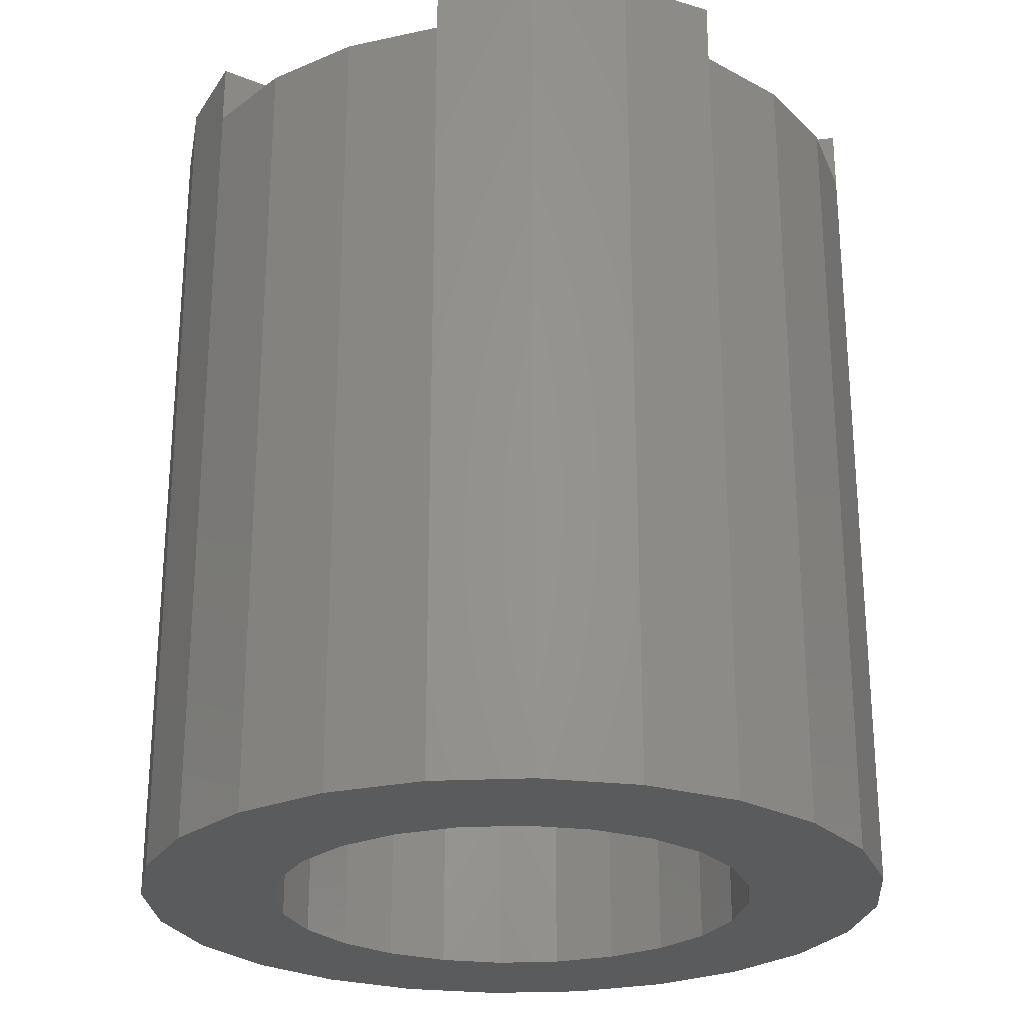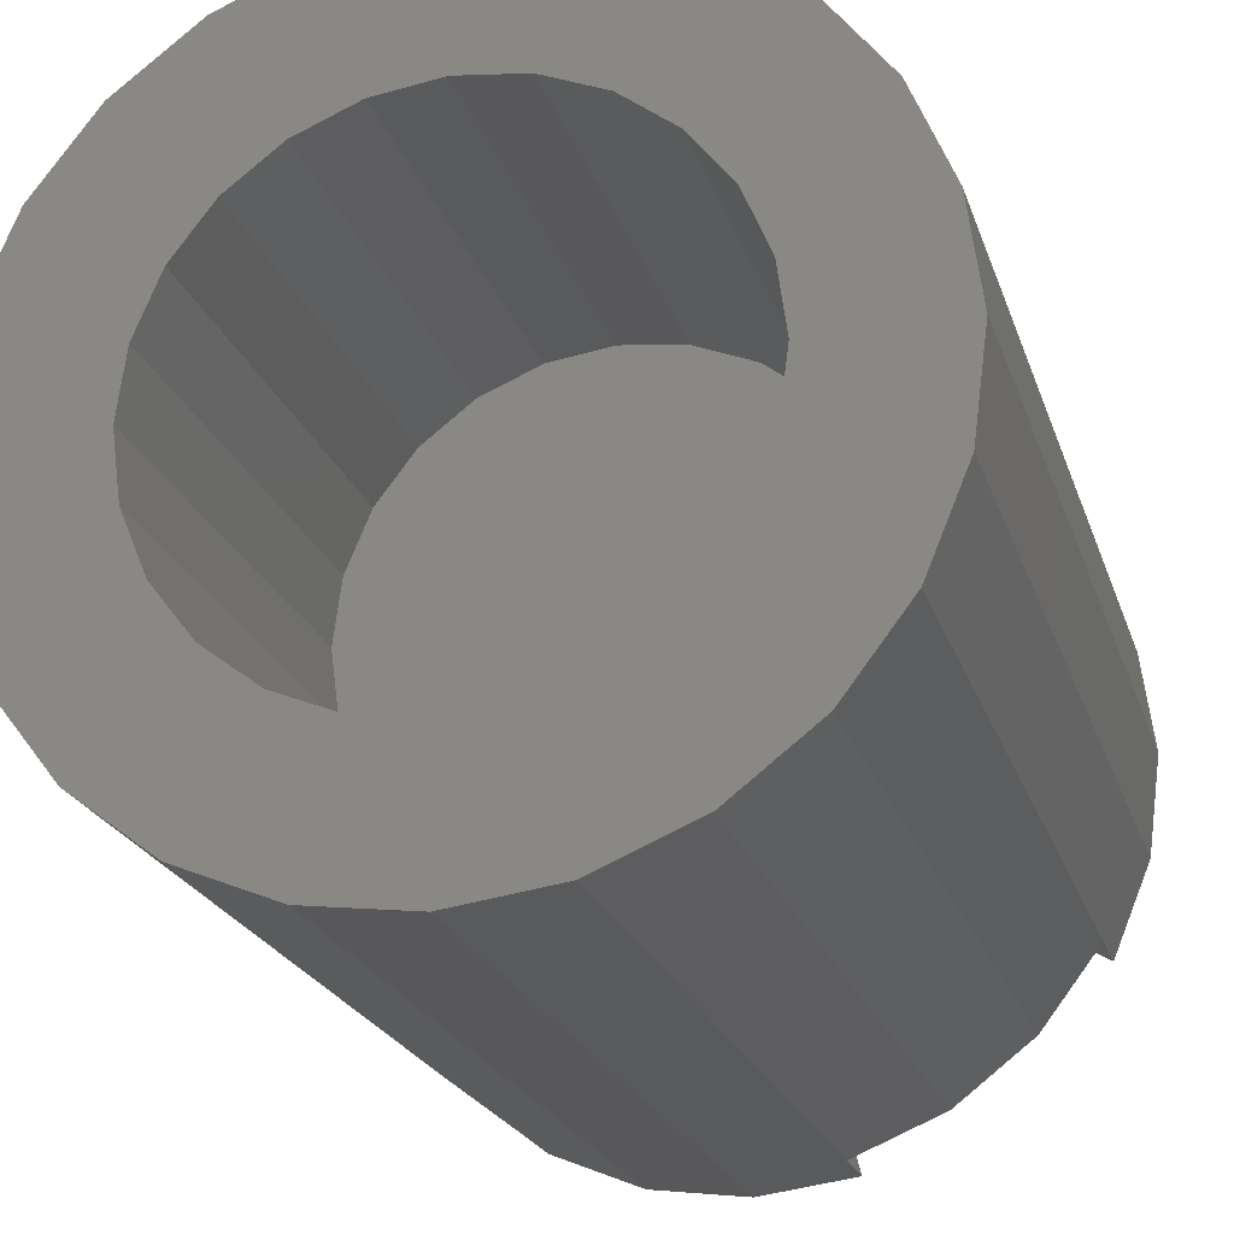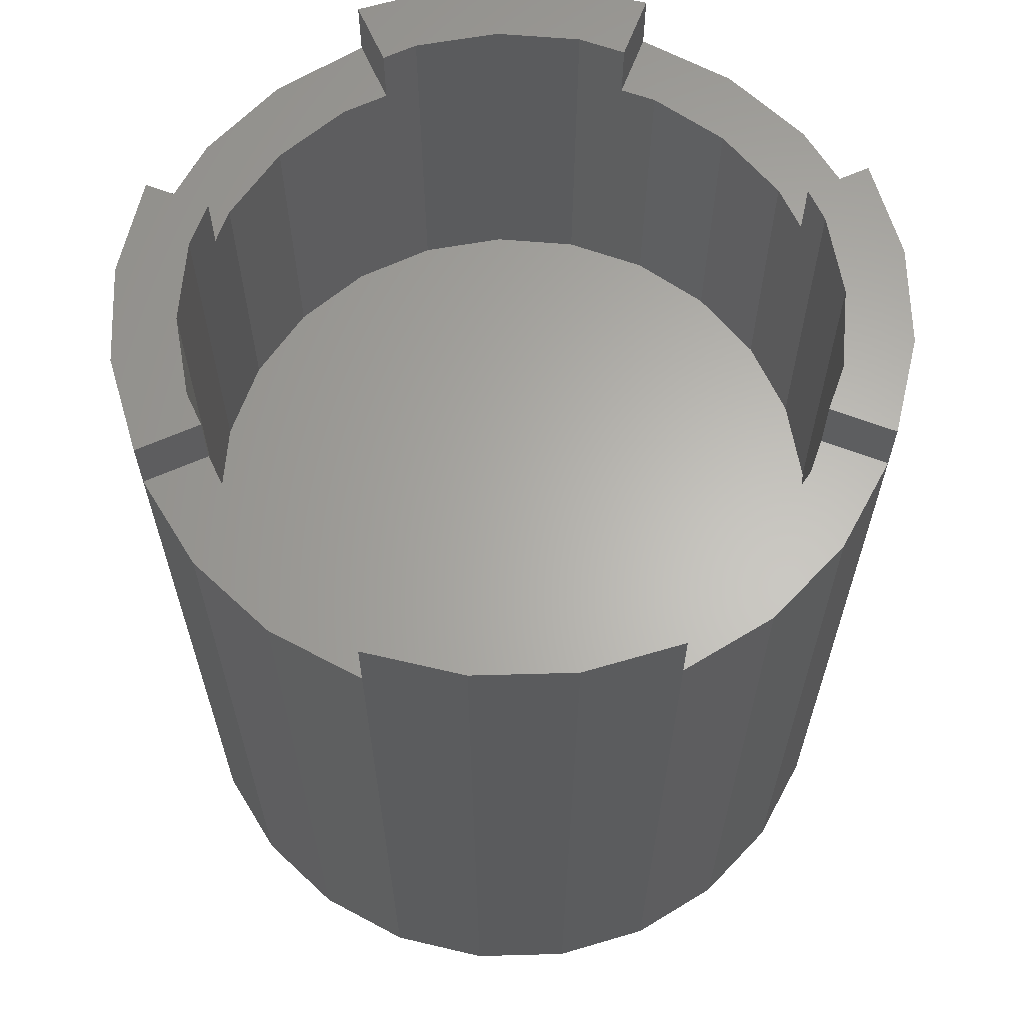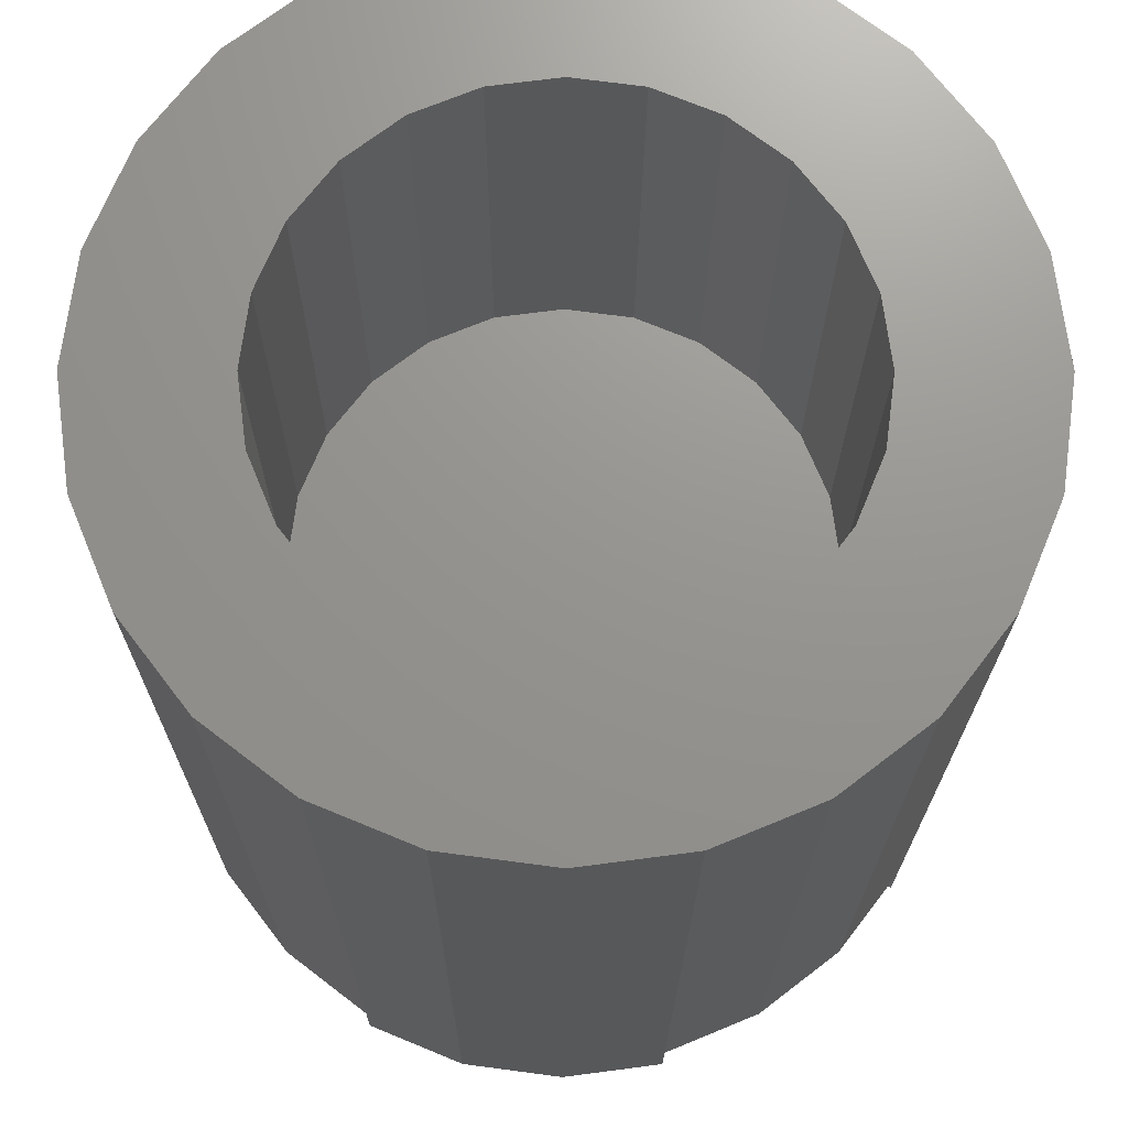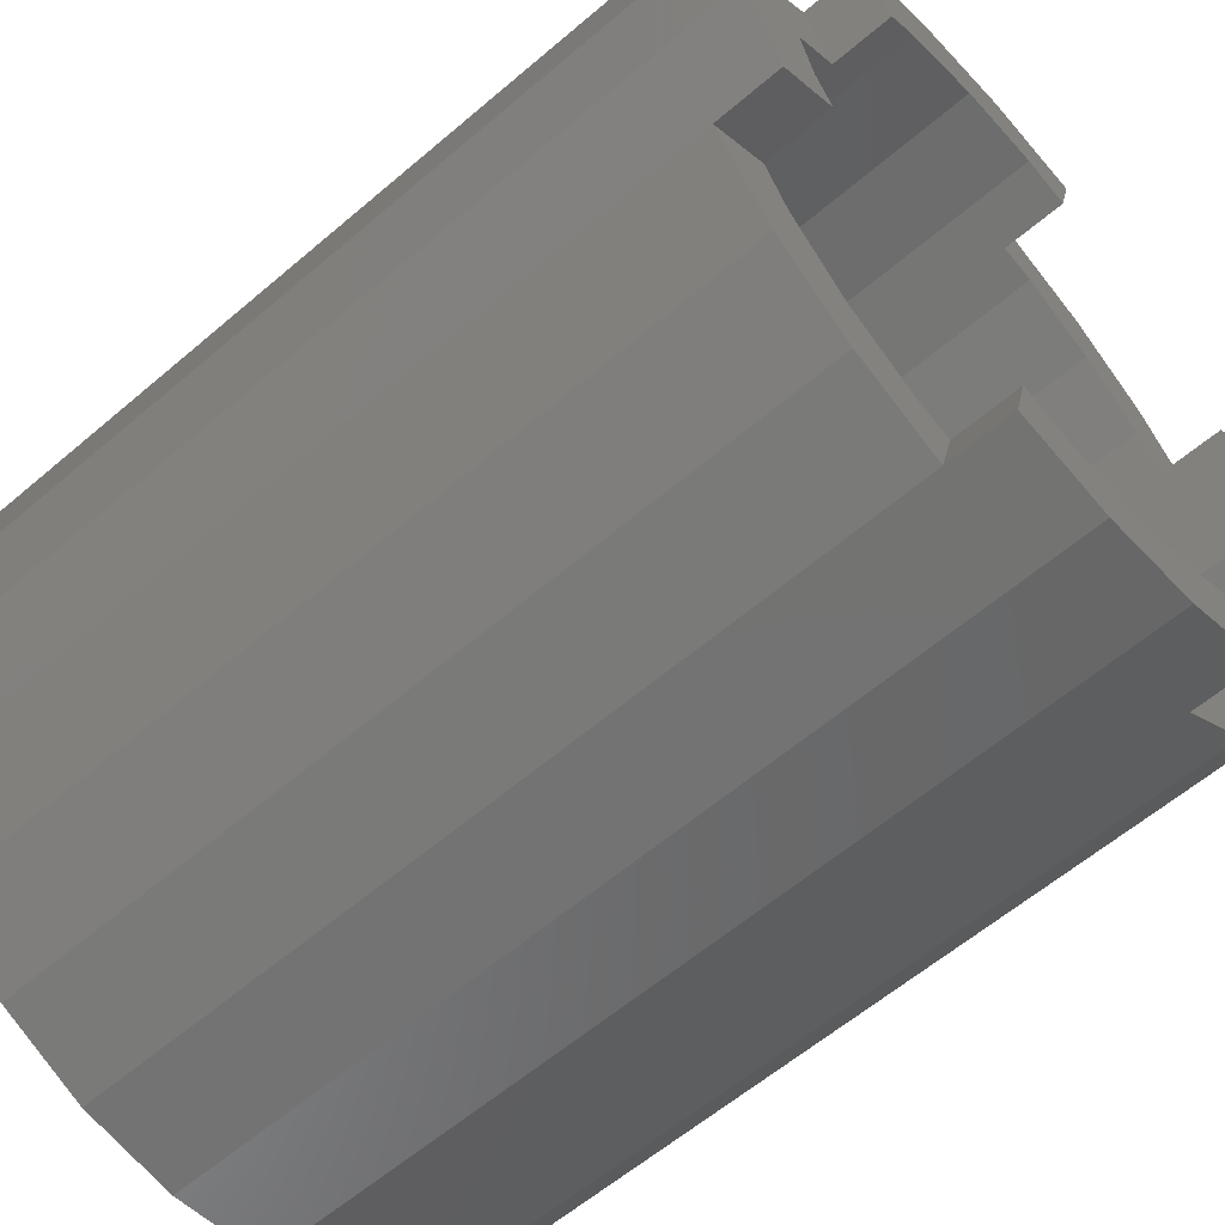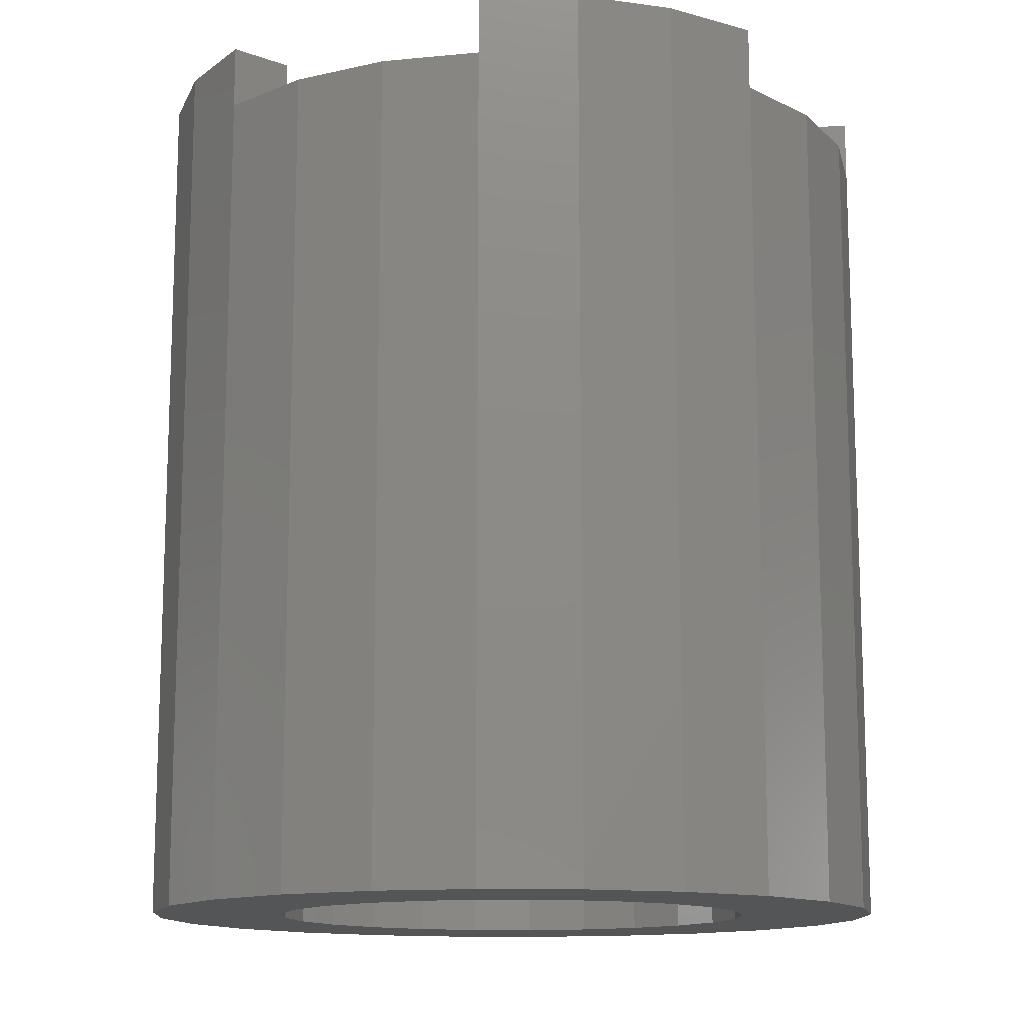
<metadata>
{"format":"stl","ext":"stl","renderer":"f3d","projection":"perspective","resolution":1024,"background":"white","views":[{"elev":-25.5,"azim":176.8,"up":"+Z"},{"elev":-22.2,"azim":-164.2,"up":"+Y"},{"elev":63.8,"azim":5.9,"up":"+Z"},{"elev":-19.0,"azim":179.8,"up":"+Y"},{"elev":-60.1,"azim":-48.8,"up":"+Y"},{"elev":-13.2,"azim":170.0,"up":"+Z"}]}
</metadata>
<code>
# stl→obj: 168 verts, 332 faces
v -4.746e-16 7.75 14
v -2.006 7.486 0
v -4.746e-16 7.75 0
v -2.006 7.486 14
v -6.712 3.875 0
v -7.486 2.006 14
v -7.486 2.006 0
v -6.712 3.875 14
v -3.875 6.712 14
v -5.48 5.48 0
v -3.875 6.712 0
v -5.48 5.48 14
v -8.485 -8.485 26
v -8.588 -4.958 26
v -10.39 -6 26
v -7.818 -6.235 26
v -6 -10.39 26
v -5.938 -8.046 26
v -3.106 -11.59 26
v -3.653 -9.309 26
v -2.566 -9.578 26
v 3.653 9.309 26
v 3.106 11.59 26
v 2.566 9.578 26
v 6 10.39 26
v 5.938 8.046 26
v 7.818 6.235 26
v 8.485 8.485 26
v 8.588 4.958 26
v 10.39 6 26
v 1.12 9.937 16
v 3.653 9.309 16
v 1.12 9.937 28
v 2.566 9.578 28
v 5.938 8.046 16
v 7.818 6.235 16
v 8.588 4.958 28
v 9.166 3.999 16
v 9.166 3.999 28
v 9.888 1.49 16
v 9.888 1.49 28
v 9.937 -1.12 16
v 9.937 -1.12 28
v 9.578 -2.566 26
v 9.578 -2.566 28
v 9.309 -3.653 16
v 9.309 -3.653 26
v 8.046 -5.938 16
v 8.046 -5.938 26
v 6.235 -7.818 16
v 6.235 -7.818 26
v 3.999 -9.166 28
v 3.999 -9.166 16
v 4.958 -8.588 26
v 4.958 -8.588 28
v 1.49 -9.888 28
v 1.49 -9.888 16
v -1.12 -9.937 28
v -1.12 -9.937 16
v -3.653 -9.309 16
v -2.566 -9.578 28
v -5.938 -8.046 16
v -7.818 -6.235 16
v -9.166 -3.999 16
v -8.588 -4.958 28
v -9.166 -3.999 28
v -9.888 -1.49 16
v -9.888 -1.49 28
v -9.937 1.12 16
v -9.937 1.12 28
v -9.309 3.653 16
v -9.578 2.566 26
v -9.309 3.653 26
v -9.578 2.566 28
v -8.046 5.938 16
v -8.046 5.938 26
v -6.235 7.818 16
v -6.235 7.818 26
v -3.999 9.166 28
v -3.999 9.166 16
v -4.958 8.588 26
v -4.958 8.588 28
v -1.49 9.888 28
v -1.49 9.888 16
v -5.48 -5.48 14
v -3.875 -6.712 0
v -5.48 -5.48 0
v -3.875 -6.712 14
v -2.006 -7.486 0
v -2.006 -7.486 14
v 3.875 -6.712 14
v 5.48 -5.48 0
v 3.875 -6.712 0
v 5.48 -5.48 14
v -7.486 -2.006 0
v -6.712 -3.875 14
v -6.712 -3.875 0
v -7.486 -2.006 14
v 7.486 -2.006 14
v 6.712 -3.875 0
v 6.712 -3.875 14
v 7.486 -2.006 0
v 2.006 -7.486 14
v 2.006 -7.486 0
v 1.424e-15 -7.75 0
v 1.424e-15 -7.75 14
v 3.875 6.712 14
v 2.006 7.486 0
v 3.875 6.712 0
v 2.006 7.486 14
v -7.75 0 0
v -7.75 0 14
v 6.712 3.875 14
v 7.486 2.006 0
v 7.486 2.006 14
v 6.712 3.875 0
v 7.75 9.491e-16 14
v 7.75 9.491e-16 0
v -8.485 8.485 0
v -6 10.39 0
v -3.106 11.59 0
v 2.204e-15 12 0
v 3.106 11.59 0
v 6 10.39 0
v 5.48 5.48 0
v 8.485 8.485 0
v 8.485 -8.485 0
v 10.39 -6 0
v 10.39 6 0
v 11.59 -3.106 0
v 11.59 3.106 0
v 12 -1.47e-15 0
v -11.59 3.106 0
v -11.59 -3.106 0
v -12 0 0
v -10.39 -6 0
v -10.39 6 0
v -8.485 -8.485 0
v -6 -10.39 0
v -3.106 -11.59 0
v -7.348e-16 -12 0
v 3.106 -11.59 0
v 6 -10.39 0
v 2.204e-15 12 28
v 3.106 11.59 28
v 3.106 -11.59 28
v -7.348e-16 -12 28
v 8.485 -8.485 26
v 10.39 -6 26
v -3.106 -11.59 28
v -11.59 -3.106 28
v -10.39 -6 28
v 11.59 -3.106 26
v -10.39 6 26
v -11.59 3.106 26
v -8.485 8.485 26
v -6 10.39 26
v 6 -10.39 26
v 6 -10.39 28
v -3.106 11.59 28
v -6 10.39 28
v -12 5.412e-31 28
v -11.59 3.106 28
v 11.59 3.106 28
v 10.39 6 28
v 12 -1.47e-15 28
v 11.59 -3.106 28
v 5.48 5.48 14
f 1 2 3
f 2 1 4
f 5 6 7
f 6 5 8
f 9 10 11
f 10 9 12
f 13 14 15
f 14 13 16
f 16 13 17
f 16 17 18
f 18 17 19
f 18 19 20
f 20 19 21
f 22 23 24
f 23 22 25
f 25 22 26
f 25 26 27
f 25 27 28
f 28 27 29
f 28 29 30
f 22 31 32
f 31 22 24
f 31 24 33
f 33 24 34
f 26 32 35
f 32 26 22
f 27 35 36
f 35 27 26
f 37 38 39
f 38 37 29
f 38 29 36
f 36 29 27
f 39 40 41
f 40 39 38
f 41 42 43
f 42 41 40
f 43 44 45
f 44 46 47
f 46 44 42
f 42 44 43
f 47 48 49
f 48 47 46
f 49 50 51
f 50 49 48
f 52 50 53
f 50 52 54
f 54 52 55
f 51 50 54
f 56 53 57
f 53 56 52
f 58 57 59
f 57 58 56
f 20 59 60
f 59 20 21
f 59 21 58
f 58 21 61
f 18 60 62
f 60 18 20
f 16 62 63
f 62 16 18
f 64 16 63
f 16 64 14
f 14 64 65
f 65 64 66
f 67 66 64
f 66 67 68
f 69 68 67
f 68 69 70
f 71 70 69
f 70 71 72
f 72 71 73
f 74 70 72
f 75 73 71
f 73 75 76
f 77 76 75
f 76 77 78
f 79 77 80
f 77 79 81
f 81 79 82
f 78 77 81
f 83 80 84
f 80 83 79
f 33 84 31
f 84 33 83
f 85 86 87
f 86 85 88
f 10 8 5
f 8 10 12
f 4 11 2
f 11 4 9
f 88 89 86
f 89 88 90
f 91 92 93
f 92 91 94
f 95 96 97
f 96 95 98
f 99 100 101
f 100 99 102
f 103 93 104
f 93 103 91
f 90 105 89
f 105 90 106
f 107 108 109
f 108 107 110
f 97 85 87
f 85 97 96
f 111 98 95
f 98 111 112
f 7 112 111
f 112 7 6
f 113 114 115
f 114 113 116
f 106 104 105
f 104 106 103
f 117 102 99
f 102 117 118
f 115 118 117
f 118 115 114
f 119 7 111
f 7 119 120
f 7 120 5
f 5 120 10
f 10 120 121
f 10 121 11
f 11 121 2
f 2 121 122
f 2 122 3
f 3 122 108
f 108 122 123
f 108 123 109
f 109 123 124
f 109 124 125
f 125 124 116
f 116 124 126
f 116 126 114
f 114 126 118
f 118 126 127
f 127 126 128
f 128 126 129
f 128 129 130
f 130 129 131
f 130 131 132
f 133 134 135
f 134 133 136
f 136 133 137
f 136 137 138
f 138 137 119
f 138 119 111
f 138 111 95
f 138 95 139
f 139 95 97
f 139 97 87
f 139 87 140
f 140 87 86
f 140 86 89
f 140 89 141
f 141 89 105
f 141 105 142
f 142 105 104
f 142 104 93
f 142 93 143
f 143 93 92
f 143 92 100
f 143 100 127
f 127 100 102
f 127 102 118
f 144 123 122
f 123 144 23
f 23 144 145
f 146 141 142
f 141 146 147
f 128 148 127
f 148 128 149
f 147 140 141
f 140 147 19
f 19 147 150
f 67 71 69
f 71 67 64
f 71 64 75
f 75 64 63
f 75 63 77
f 77 63 62
f 77 62 80
f 80 62 60
f 80 60 84
f 84 60 59
f 84 59 31
f 31 59 57
f 31 57 32
f 32 57 53
f 32 53 35
f 35 53 50
f 35 50 36
f 36 50 48
f 36 48 38
f 38 48 46
f 38 46 40
f 40 46 42
f 19 139 140
f 139 19 17
f 17 138 139
f 138 17 13
f 15 138 13
f 138 15 136
f 151 15 152
f 15 151 136
f 136 151 134
f 130 149 128
f 149 130 153
f 72 154 155
f 154 72 156
f 156 72 73
f 156 73 76
f 156 76 157
f 157 76 78
f 157 78 81
f 148 143 127
f 143 148 158
f 158 142 143
f 142 158 146
f 146 158 159
f 25 126 124
f 126 25 28
f 160 122 121
f 122 160 144
f 157 121 120
f 121 157 160
f 160 157 161
f 126 30 129
f 30 126 28
f 23 124 123
f 124 23 25
f 162 134 151
f 134 162 135
f 156 137 154
f 137 156 119
f 156 120 119
f 120 156 157
f 162 133 135
f 133 162 163
f 133 163 155
f 154 133 155
f 133 154 137
f 129 164 131
f 164 129 165
f 165 129 30
f 131 166 132
f 166 131 164
f 132 153 130
f 153 132 167
f 167 132 166
f 101 92 94
f 92 101 100
f 98 6 112
f 6 98 8
f 8 98 96
f 8 96 12
f 12 96 85
f 12 85 9
f 9 85 88
f 9 88 4
f 4 88 90
f 4 90 1
f 1 90 106
f 1 106 110
f 110 106 103
f 110 103 107
f 107 103 91
f 107 91 168
f 168 91 94
f 168 94 113
f 113 94 101
f 113 101 115
f 115 101 99
f 115 99 117
f 168 116 113
f 116 168 125
f 168 109 125
f 109 168 107
f 110 3 108
f 3 110 1
f 167 43 45
f 43 167 165
f 165 167 164
f 164 167 166
f 39 165 37
f 165 39 41
f 165 41 43
f 167 44 153
f 44 167 45
f 37 30 29
f 30 37 165
f 163 72 155
f 72 163 74
f 152 68 70
f 68 152 66
f 66 152 65
f 151 163 162
f 163 151 152
f 163 152 70
f 163 70 74
f 65 15 14
f 15 65 152
f 158 51 54
f 51 158 148
f 51 148 49
f 49 148 47
f 47 148 149
f 47 149 44
f 44 149 153
f 82 160 161
f 160 82 79
f 160 79 83
f 160 83 144
f 144 83 33
f 144 33 145
f 145 33 34
f 23 34 24
f 34 23 145
f 147 61 150
f 61 147 58
f 58 147 56
f 56 147 146
f 56 146 52
f 52 146 159
f 52 159 55
f 161 81 82
f 81 161 157
f 61 19 150
f 19 61 21
f 54 159 158
f 159 54 55

</code>
